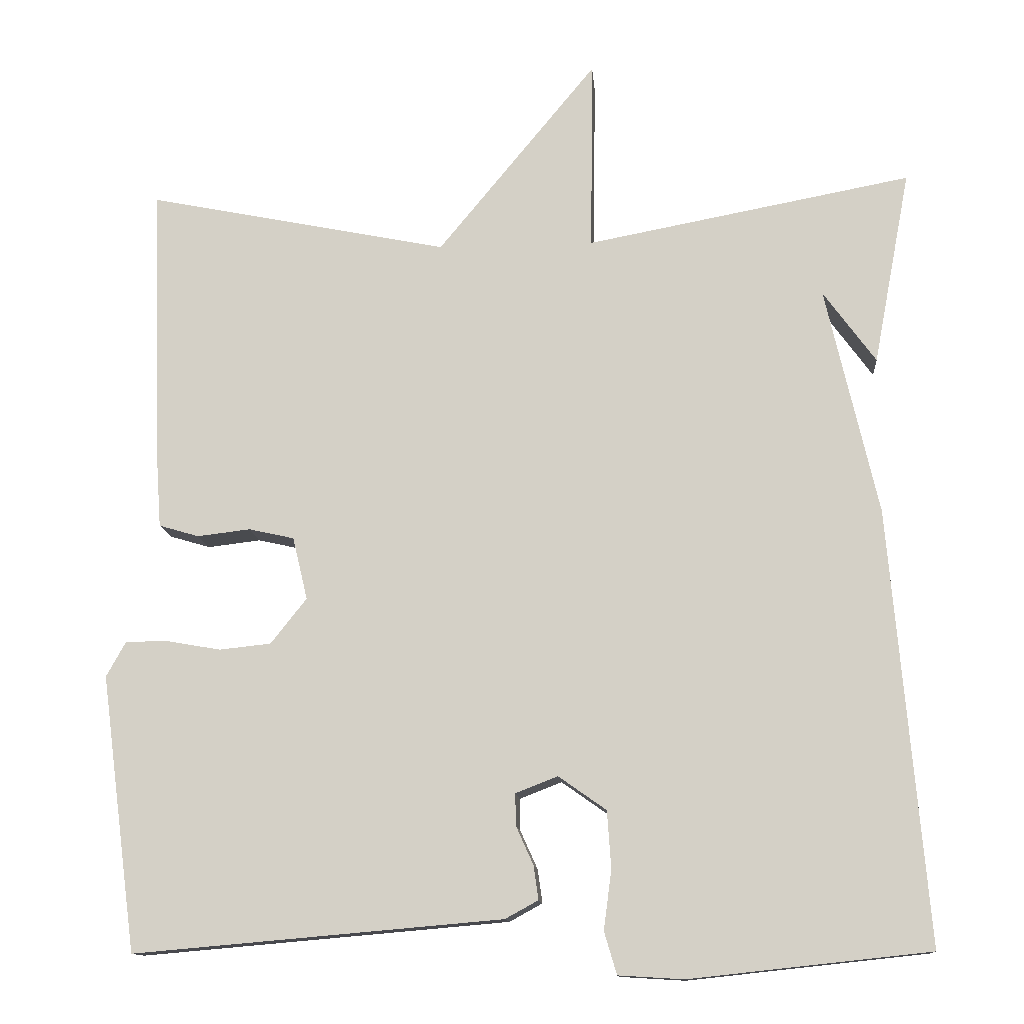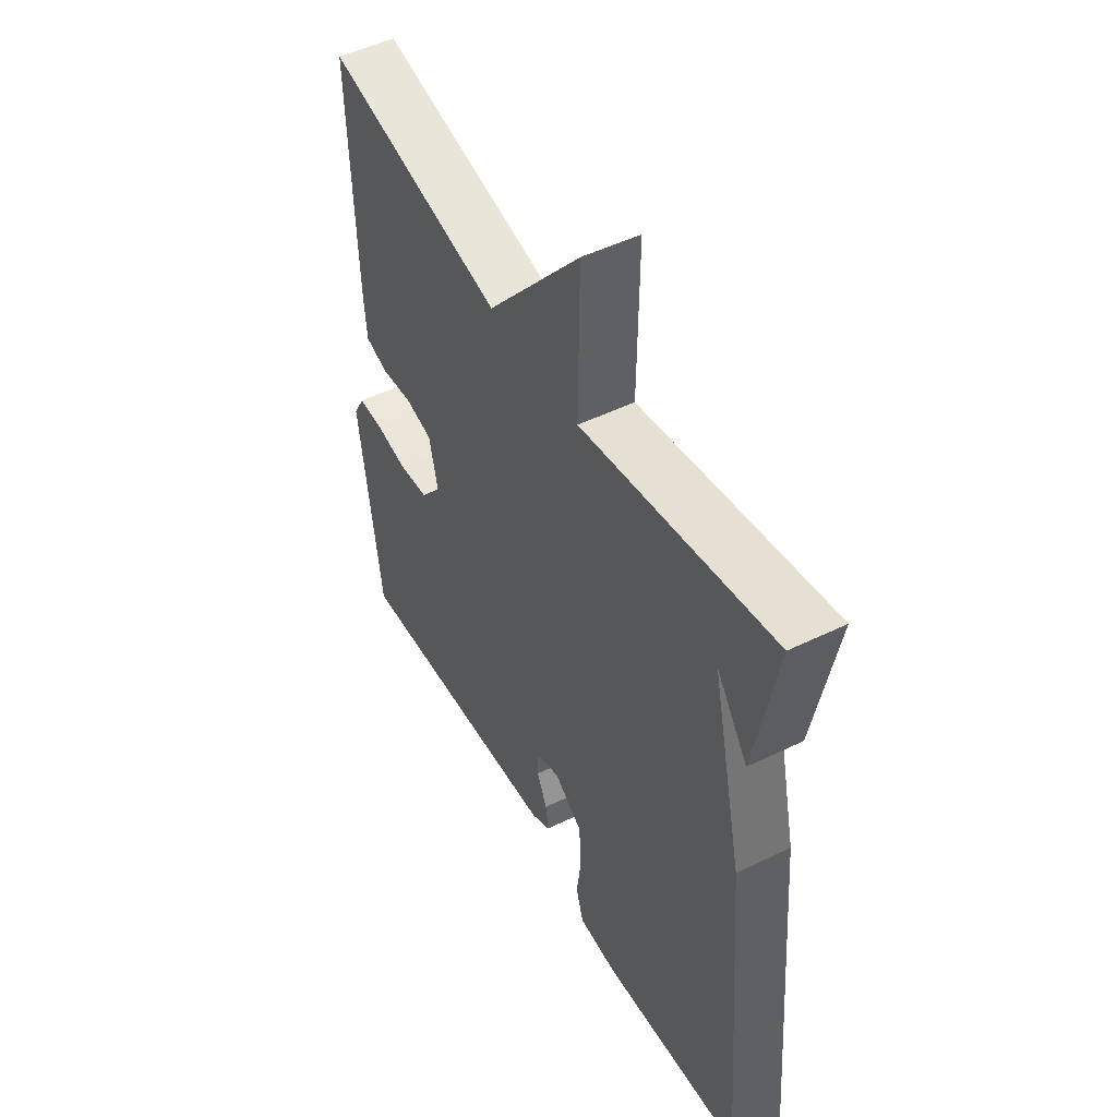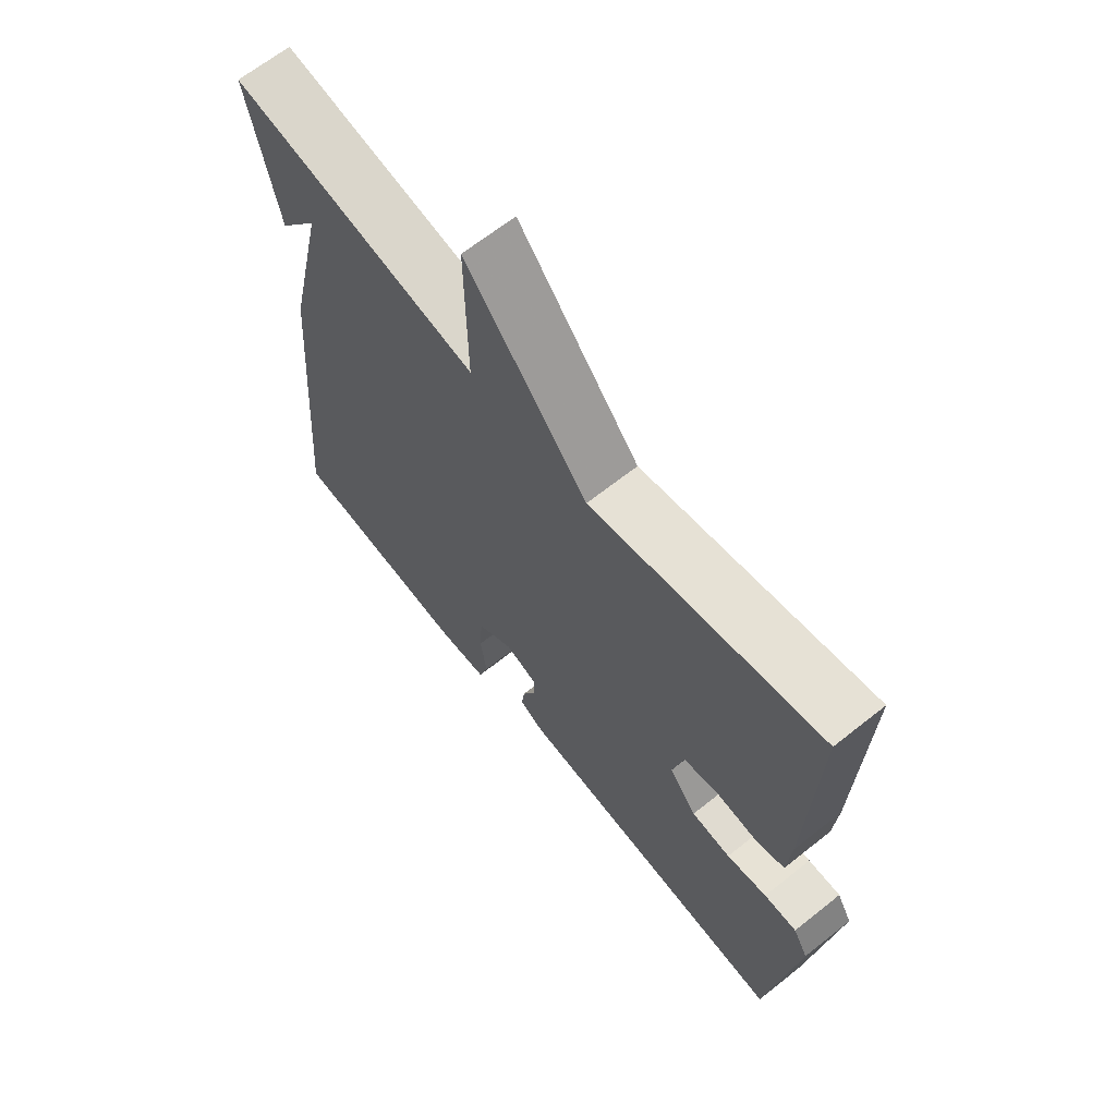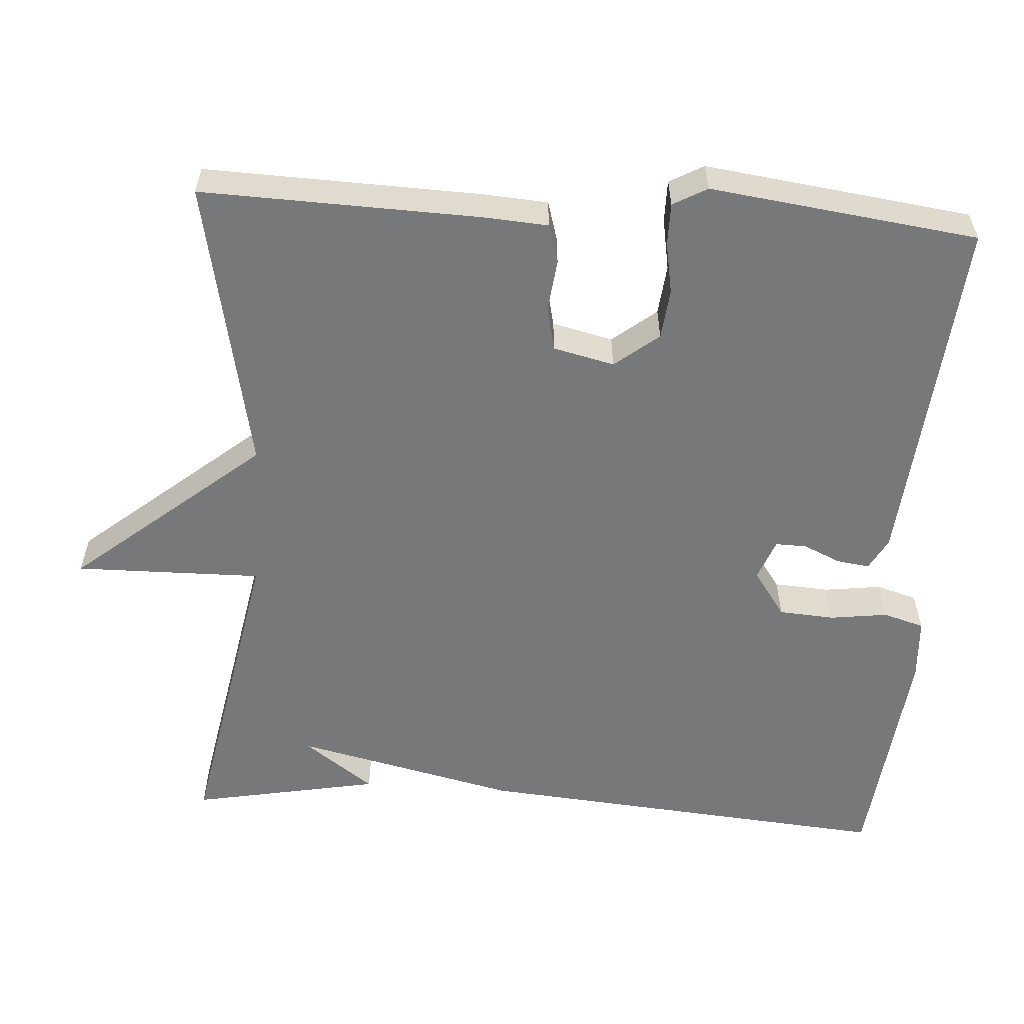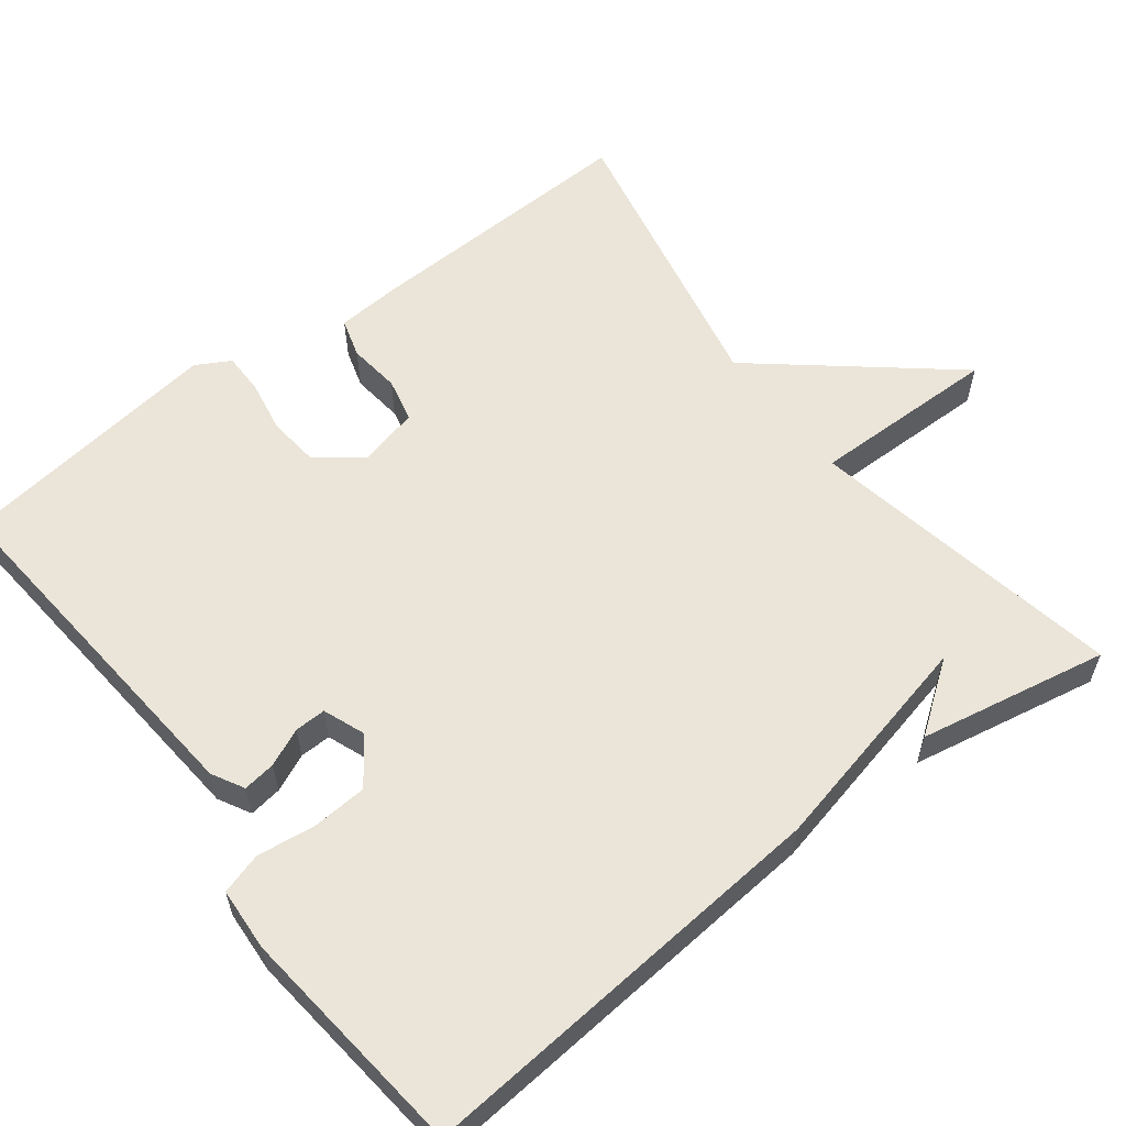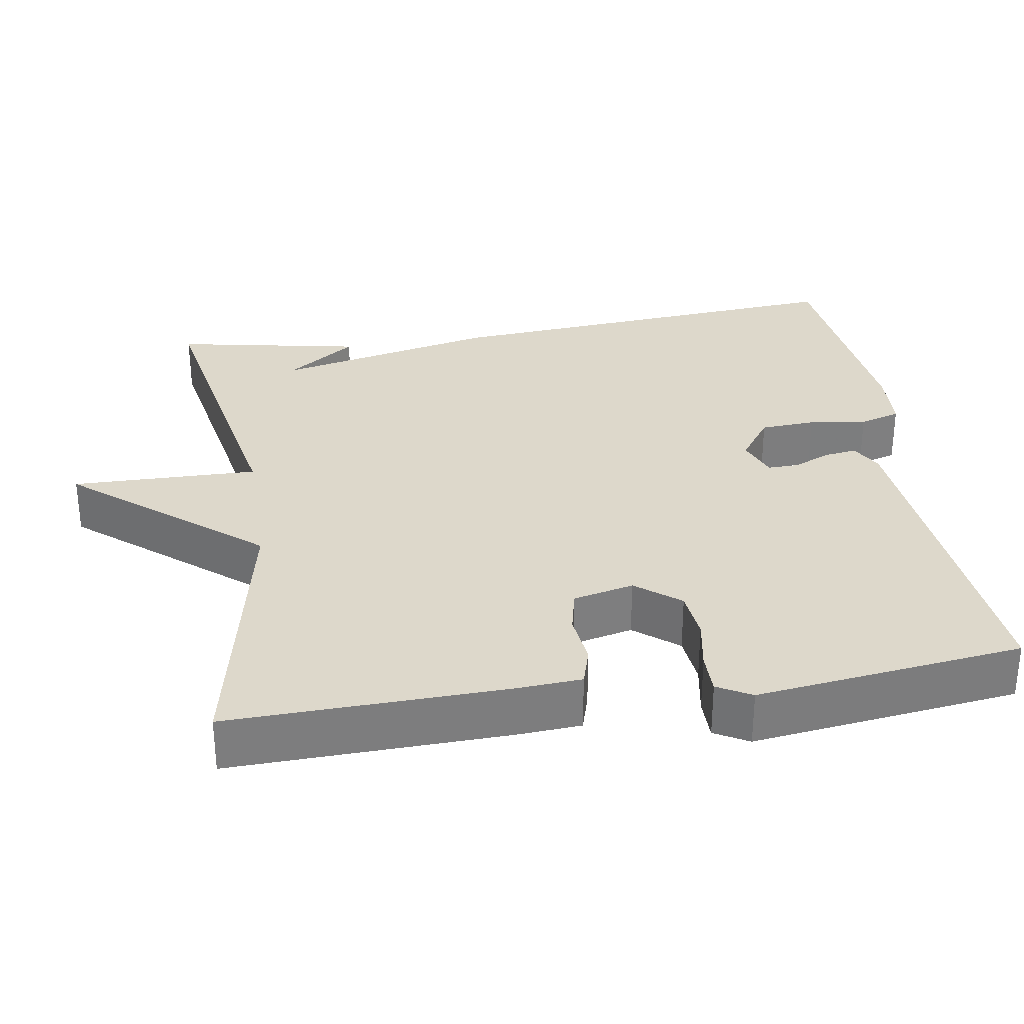
<metadata>
{"format":"obj","ext":"obj","renderer":"f3d","projection":"perspective","resolution":1024,"background":"white","views":[{"elev":-12.6,"azim":-175.2,"up":"+Z"},{"elev":50.0,"azim":-118.2,"up":"+Z"},{"elev":66.1,"azim":51.4,"up":"+Z"},{"elev":-57.3,"azim":86.3,"up":"+Y"},{"elev":58.9,"azim":-127.4,"up":"+Y"},{"elev":31.2,"azim":81.2,"up":"+Y"}]}
</metadata>
<code>
v -0.5 0.07 -0.5
v -0.453 0.07 0.052
v -0.386 0.07 0.344
v -0.453 0.07 0.252
v -0.5 0.07 0.5
v -0.085 0.07 0.422
v -0.088 0.07 0.668
v 0.115 0.07 0.422
v 0.5 0.07 0.5
v 0.488 0.07 0.135
v 0.482 0.07 0.05
v 0.431 0.07 0.035
v 0.363 0.07 0.043
v 0.305 0.07 0.03
v 0.286 0.07 -0.05
v 0.332 0.07 -0.108
v 0.398 0.07 -0.115
v 0.466 0.07 -0.103
v 0.521 0.07 -0.103
v 0.546 0.07 -0.148
v 0.5 0.07 -0.5
v 0.029 0.07 -0.459
v -0.013 0.07 -0.436
v -0.007 0.07 -0.393
v 0.015 0.07 -0.344
v 0.016 0.07 -0.303
v -0.038 0.07 -0.282
v -0.099 0.07 -0.325
v -0.104 0.07 -0.398
v -0.094 0.07 -0.474
v -0.11 0.07 -0.528
v -0.193 0.07 -0.533
v -0.5 0 -0.5
v -0.453 0 0.052
v -0.386 0 0.344
v -0.453 0 0.252
v -0.5 0 0.5
v -0.085 0 0.422
v -0.088 0 0.668
v 0.115 0 0.422
v 0.5 0 0.5
v 0.488 0 0.135
v 0.482 0 0.05
v 0.431 0 0.035
v 0.363 0 0.043
v 0.305 0 0.03
v 0.286 0 -0.05
v 0.332 0 -0.108
v 0.398 0 -0.115
v 0.466 0 -0.103
v 0.521 0 -0.103
v 0.546 0 -0.148
v 0.5 0 -0.5
v 0.029 0 -0.459
v -0.013 0 -0.436
v -0.007 0 -0.393
v 0.015 0 -0.344
v 0.016 0 -0.303
v -0.038 0 -0.282
v -0.099 0 -0.325
v -0.104 0 -0.398
v -0.094 0 -0.474
v -0.11 0 -0.528
v -0.193 0 -0.533
f 1 2 3
f 32 1 3
f 31 32 3
f 30 31 3
f 29 30 3
f 28 29 3
f 27 28 3
f 26 27 3
f 23 24 25
f 22 23 25
f 21 22 25
f 20 21 25
f 19 20 25
f 18 19 25
f 17 18 25
f 16 17 25 26
f 15 16 26 3
f 11 12 13
f 10 11 13
f 9 10 13
f 8 9 13
f 8 13 14
f 7 8 14
f 6 7 14
f 14 15 3
f 6 14 3
f 5 6 3
f 3 4 5
f 35 34 33
f 35 33 64
f 35 64 63
f 35 63 62
f 35 62 61
f 35 61 60
f 35 60 59
f 35 59 58
f 57 56 55
f 57 55 54
f 57 54 53
f 57 53 52
f 57 52 51
f 57 51 50
f 57 50 49
f 58 57 49 48
f 35 58 48 47
f 45 44 43
f 45 43 42
f 45 42 41
f 45 41 40
f 46 45 40
f 46 40 39
f 46 39 38
f 35 47 46
f 35 46 38
f 35 38 37
f 37 36 35
f 1 33 34 2
f 2 34 35 3
f 3 35 36 4
f 4 36 37 5
f 5 37 38 6
f 6 38 39 7
f 7 39 40 8
f 8 40 41 9
f 9 41 42 10
f 10 42 43 11
f 11 43 44 12
f 12 44 45 13
f 13 45 46 14
f 14 46 47 15
f 15 47 48 16
f 16 48 49 17
f 17 49 50 18
f 18 50 51 19
f 19 51 52 20
f 20 52 53 21
f 21 53 54 22
f 22 54 55 23
f 23 55 56 24
f 24 56 57 25
f 25 57 58 26
f 26 58 59 27
f 27 59 60 28
f 28 60 61 29
f 29 61 62 30
f 30 62 63 31
f 31 63 64 32
f 32 64 33 1

</code>
